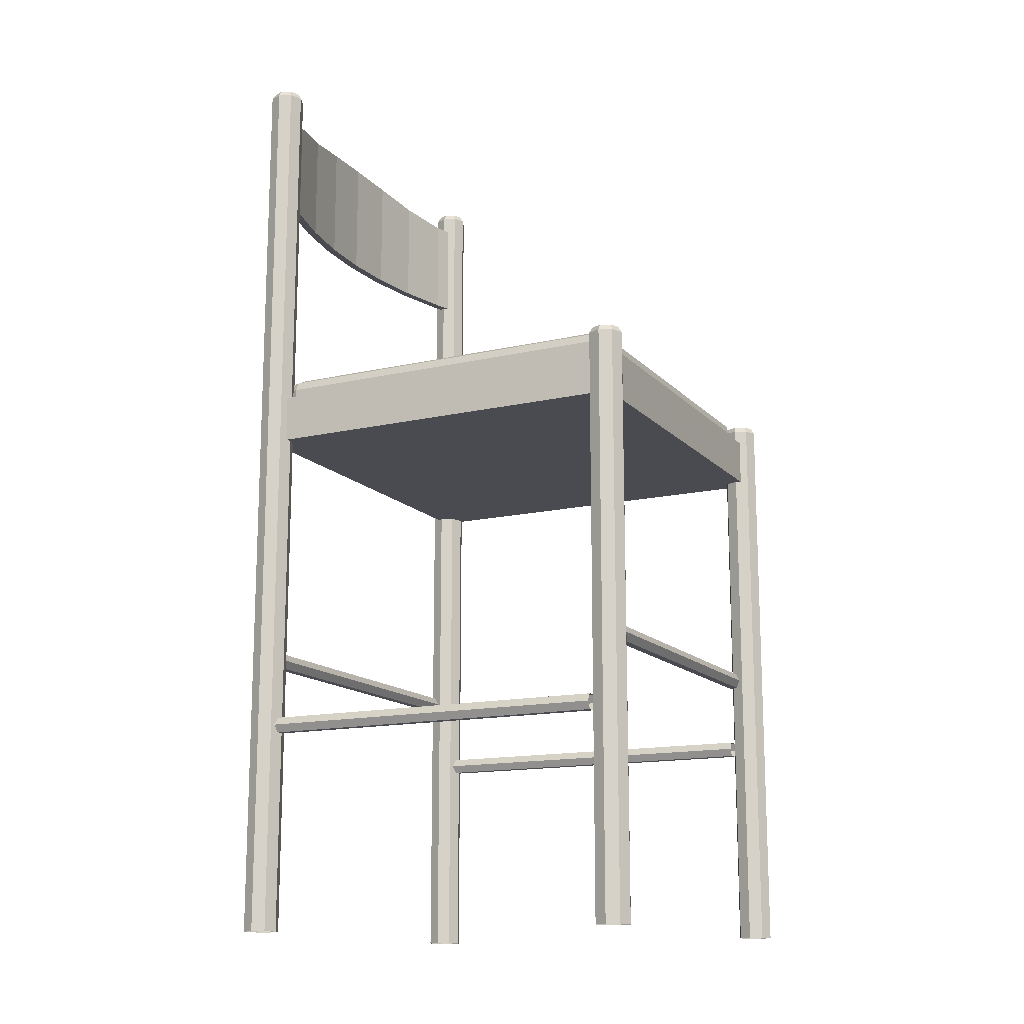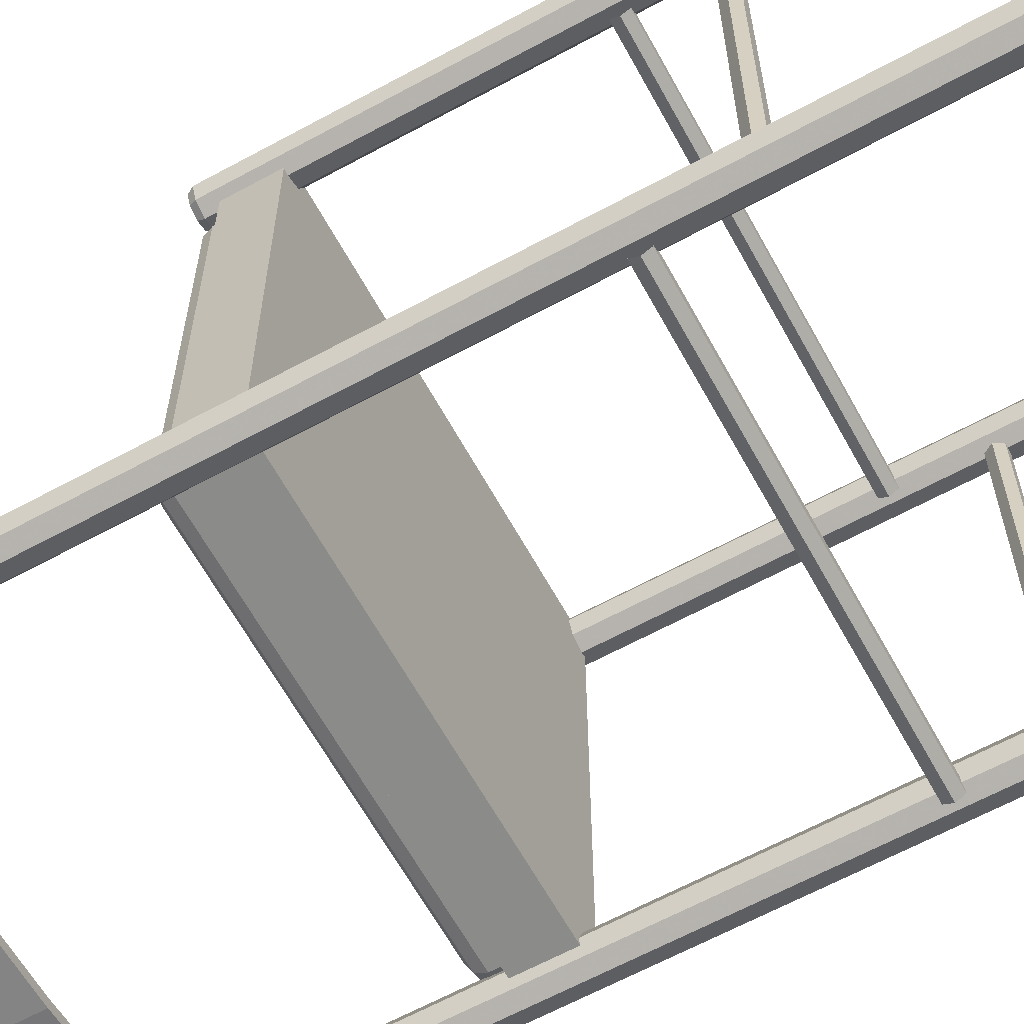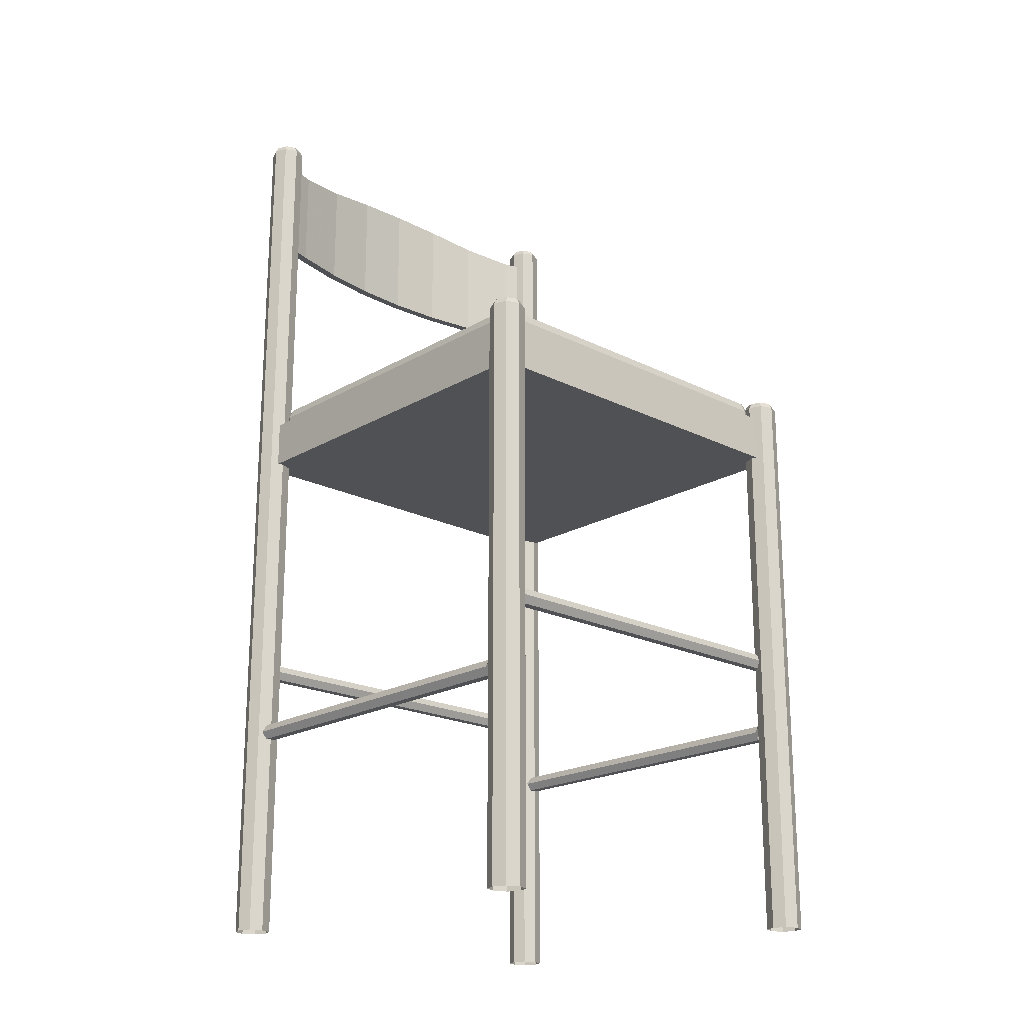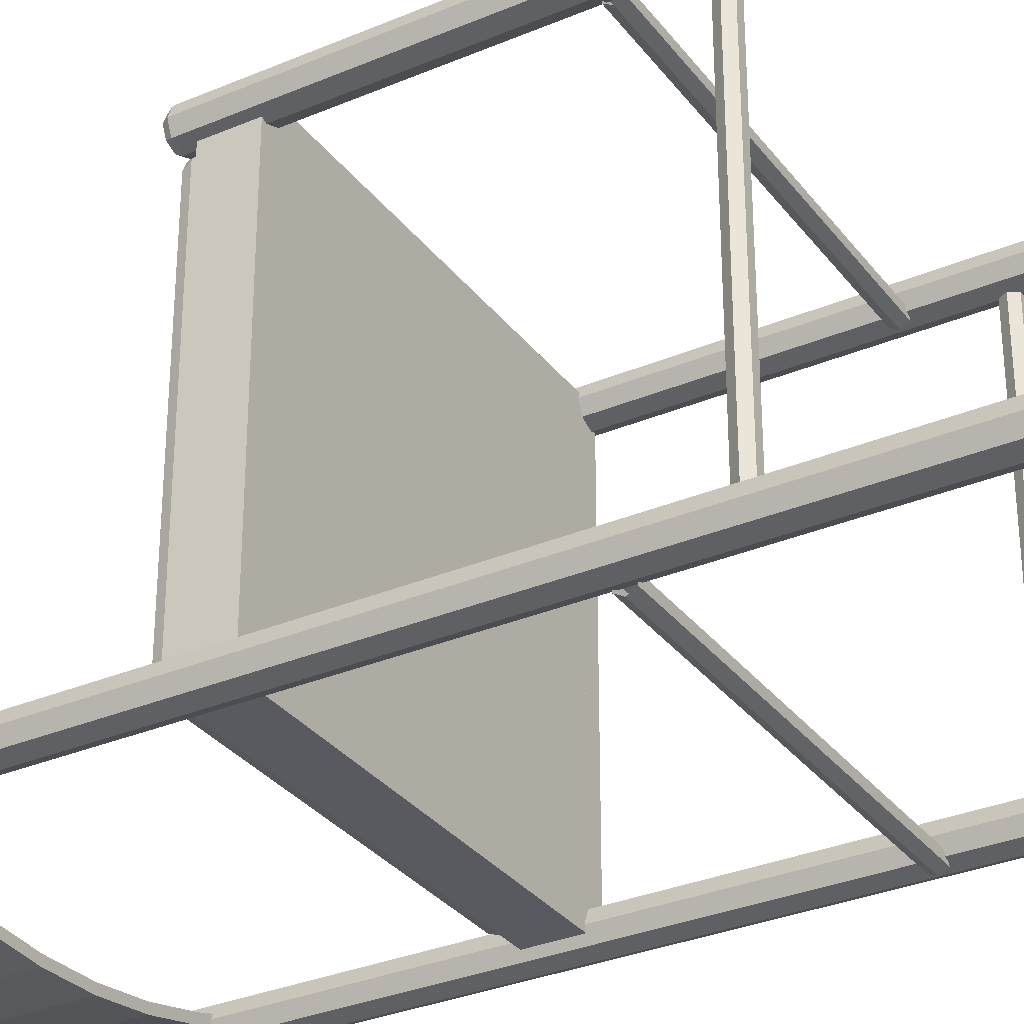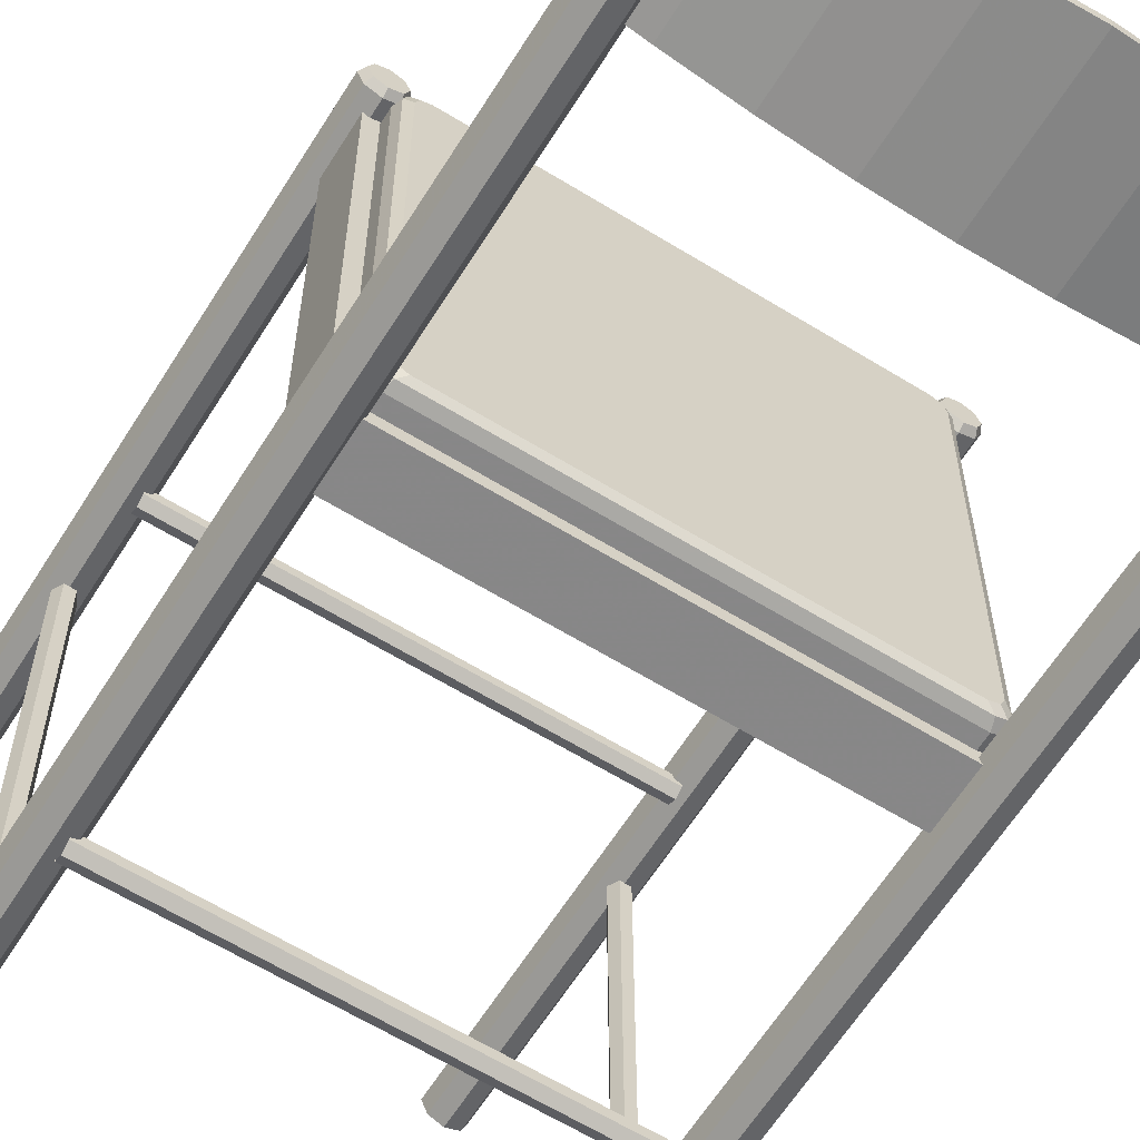
<metadata>
{"format":"obj","ext":"obj","renderer":"f3d","projection":"perspective","resolution":1024,"background":"white","views":[{"elev":-14.6,"azim":-63.4,"up":"+Y"},{"elev":-63.7,"azim":-61.2,"up":"+Z"},{"elev":-20.1,"azim":-42.9,"up":"+Y"},{"elev":-31.9,"azim":-59.2,"up":"+Z"},{"elev":-62.6,"azim":148.0,"up":"+Z"}]}
</metadata>
<code>
v 0.1974 0.4255 -0.1778
v 0.1974 0.3114 -0.1778
v -0.1974 0.3114 -0.1778
v -0.1974 0.4255 -0.1778
v 0.2 0.4255 -0.1868
v -0.2 0.3114 -0.1869
v -0.2 0.4255 -0.1869
v 0.2 0.3114 -0.1868
v 0.1771 0.3114 -0.194
v 0.1748 0.3114 -0.1849
v 0.1748 0.4255 -0.1849
v 0.1771 0.4255 -0.194
v 0.1189 0.4327 -0.2081
v 0.1189 0.3114 -0.2081
v 0.1173 0.4327 -0.1988
v 0.1173 0.3114 -0.1988
v 0.05887 0.3114 -0.2072
v 0.05967 0.4412 -0.2166
v 0.05967 0.3114 -0.2166
v 0.05887 0.4412 -0.2072
v -9.9e-07 0.4442 -0.21
v -9.9e-07 0.3114 -0.2195
v -9.9e-07 0.4442 -0.2195
v -9.9e-07 0.3114 -0.21
v -0.05887 0.3114 -0.2072
v -0.05967 0.4412 -0.2166
v -0.05967 0.3114 -0.2166
v -0.05887 0.4412 -0.2072
v -0.1173 0.4327 -0.1988
v -0.1173 0.3114 -0.1988
v -0.1189 0.3114 -0.2081
v -0.1189 0.4327 -0.2081
v -0.1748 0.4255 -0.1849
v -0.1748 0.3114 -0.1849
v -0.1771 0.3114 -0.194
v -0.1771 0.4255 -0.194
v -0.1967 0.4456 -0.1974
v -0.1912 0.4456 -0.184
v -0.1967 0.4456 -0.1706
v -0.2101 0.4456 -0.1651
v -0.2235 0.4456 -0.1706
v -0.229 0.4456 -0.184
v -0.2235 0.4456 -0.1974
v -0.2101 0.4456 -0.2029
v -0.2101 -0.5481 -0.2029
v -0.2235 -0.5481 -0.1974
v -0.229 -0.5481 -0.184
v -0.2235 -0.5481 -0.1706
v -0.2101 -0.5481 -0.1651
v -0.1967 -0.5481 -0.1706
v -0.1912 -0.5481 -0.184
v -0.1967 -0.5481 -0.1974
v -0.1994 0.4519 -0.1947
v -0.195 0.4519 -0.184
v -0.1994 0.4519 -0.1733
v -0.2101 0.4519 -0.1689
v -0.2208 0.4519 -0.1733
v -0.2252 0.4519 -0.184
v -0.2208 0.4519 -0.1947
v -0.2101 0.4519 -0.1992
v 0.2234 0.4456 -0.1707
v 0.2101 0.4456 -0.1651
v 0.1967 0.4456 -0.1707
v 0.1911 0.4456 -0.1841
v 0.1967 0.4456 -0.1974
v 0.2101 0.4456 -0.203
v 0.2234 0.4456 -0.1974
v 0.229 0.4456 -0.1841
v 0.229 -0.5481 -0.1841
v 0.2234 -0.5481 -0.1974
v 0.2101 -0.5481 -0.203
v 0.1967 -0.5481 -0.1974
v 0.1911 -0.5481 -0.1841
v 0.1967 -0.5481 -0.1707
v 0.2101 -0.5481 -0.1651
v 0.2234 -0.5481 -0.1707
v 0.2208 0.4519 -0.1734
v 0.2101 0.4519 -0.1689
v 0.1994 0.4519 -0.1734
v 0.1949 0.4519 -0.1841
v 0.1994 0.4519 -0.1948
v 0.2101 0.4519 -0.1992
v 0.2208 0.4519 -0.1948
v 0.2252 0.4519 -0.1841
v 0.1965 0.009907 0.2226
v -0.1965 0.009907 0.2226
v 0.1965 0.009907 -0.1705
v -0.1965 0.009907 -0.1705
v 0.1965 0.06063 0.2416
v 0.1965 0.009907 0.2416
v -0.1965 0.009907 0.2416
v -0.1965 0.06063 0.2416
v 0.1965 0.06063 0.2226
v -0.1965 0.06063 0.2226
v 0.1965 0.06063 -0.1705
v 0.2156 0.06063 -0.1705
v 0.2156 0.009907 -0.1705
v 0.2156 0.009907 0.2226
v 0.2156 0.06063 0.2226
v -0.1965 0.06063 -0.1705
v -0.2155 0.06063 -0.1705
v -0.2155 0.009907 -0.1705
v -0.2156 0.009907 0.2226
v -0.2156 0.06063 0.2226
v -0.1965 0.06063 -0.1895
v -0.1965 0.009907 -0.1895
v 0.1966 0.009907 -0.1895
v 0.1966 0.06063 -0.1895
v 0.1966 0.06063 -0.1705
v 0.1966 0.009907 -0.1705
v -0.1965 0.009907 -0.1705
v -0.1965 0.06063 -0.1705
v 0.2101 -0.5481 0.2551
v 0.2235 -0.5481 0.2495
v 0.229 -0.5481 0.2361
v 0.2235 -0.5481 0.2227
v 0.2101 -0.5481 0.2172
v 0.1967 -0.5481 0.2227
v 0.1912 -0.5481 0.2361
v 0.1967 -0.5481 0.2495
v 0.2101 0.07551 0.2551
v 0.2235 0.07551 0.2495
v 0.229 0.07551 0.2361
v 0.2235 0.07551 0.2227
v 0.2101 0.07551 0.2172
v 0.1967 0.07551 0.2227
v 0.1912 0.07551 0.2361
v 0.1967 0.07551 0.2495
v 0.1994 0.08185 0.2468
v 0.195 0.08185 0.2361
v 0.1994 0.08185 0.2254
v 0.2101 0.08185 0.221
v 0.2208 0.08185 0.2254
v 0.2252 0.08185 0.2361
v 0.2208 0.08185 0.2468
v 0.2101 0.08185 0.2513
v -0.2234 0.07551 0.2228
v -0.2101 0.07551 0.2172
v -0.1967 0.07551 0.2228
v -0.1911 0.07551 0.2362
v -0.1967 0.07551 0.2495
v -0.2101 0.07551 0.2551
v -0.2234 0.07551 0.2495
v -0.229 0.07551 0.2362
v -0.229 -0.5481 0.2362
v -0.2234 -0.5481 0.2495
v -0.2101 -0.5481 0.2551
v -0.1967 -0.5481 0.2495
v -0.1911 -0.5481 0.2362
v -0.1967 -0.5481 0.2228
v -0.2101 -0.5481 0.2172
v -0.2234 -0.5481 0.2228
v -0.2208 0.08185 0.2254
v -0.2101 0.08185 0.221
v -0.1994 0.08185 0.2254
v -0.1949 0.08185 0.2362
v -0.1994 0.08185 0.2469
v -0.2101 0.08185 0.2513
v -0.2208 0.08185 0.2469
v -0.2252 0.08185 0.2362
v 0.203 0.04833 0.2167
v 0.203 0.07369 0.2167
v 0.2029 0.04833 -0.1646
v 0.2029 0.07369 -0.1646
v 0.2002 0.08265 0.2144
v 0.2002 0.08265 -0.1623
v 0.1993 0.04833 0.2254
v 0.1993 0.07369 0.2254
v 0.1993 0.04833 -0.1733
v 0.1993 0.07369 -0.1733
v 0.1966 0.08265 0.2231
v 0.1966 0.08265 -0.171
v 0.1936 0.08637 0.2087
v 0.1936 0.08637 -0.1566
v 0.1907 0.04833 0.229
v 0.1907 0.07369 0.229
v 0.19 0.08637 0.2174
v 0.19 0.08637 -0.1653
v 0.1879 0.08265 0.2267
v 0.1813 0.08637 0.221
v -0.1813 0.08637 0.221
v -0.1879 0.08265 0.2267
v -0.19 0.08637 0.2174
v -0.19 0.08637 -0.1653
v -0.1906 0.04833 0.229
v -0.1906 0.07369 0.229
v -0.1936 0.08637 0.2087
v -0.1966 0.08265 0.2231
v -0.1966 0.08265 -0.1709
v -0.1993 0.04833 0.2254
v -0.1993 0.07369 0.2254
v -0.1993 0.04833 -0.1733
v -0.1993 0.07369 -0.1733
v -0.2002 0.08265 0.2144
v -0.2029 0.04833 0.2167
v -0.2029 0.07369 0.2167
v 0.1879 0.08265 -0.1746
v -0.1879 0.08265 -0.1746
v -0.1813 0.08637 -0.1689
v 0.1813 0.08637 -0.1689
v 0.1907 0.07369 -0.1769
v -0.1906 0.07369 -0.1769
v 0.1907 0.04833 -0.1769
v -0.1906 0.04833 -0.1769
v -0.1936 0.08637 -0.1566
v -0.2002 0.08265 -0.1623
v -0.2029 0.07369 -0.1646
v -0.2029 0.04833 -0.1646
v 4.28e-06 0.08637 0.02605
v -0.2024 -0.2412 -0.1879
v -0.2024 -0.2494 -0.1926
v -0.2024 -0.2494 -0.2021
v -0.2024 -0.2412 -0.2068
v -0.2024 -0.233 -0.2021
v -0.2024 -0.233 -0.1926
v 0.2024 -0.2412 -0.1879
v 0.2024 -0.2494 -0.1926
v 0.2024 -0.2494 -0.2021
v 0.2024 -0.2412 -0.2068
v 0.2024 -0.233 -0.2021
v 0.2024 -0.233 -0.1926
v -0.2024 -0.2412 0.2133
v 0.2024 -0.2412 0.2133
v 0.2024 -0.2494 0.218
v -0.2024 -0.2494 0.218
v 0.2024 -0.2494 0.2275
v -0.2024 -0.2494 0.2275
v 0.2024 -0.2412 0.2322
v -0.2024 -0.2412 0.2322
v 0.2024 -0.233 0.2275
v -0.2024 -0.233 0.2275
v 0.2024 -0.233 0.218
v -0.2024 -0.233 0.218
v 0.2006 -0.3227 -0.1897
v 0.2006 -0.3226 0.2151
v 0.2053 -0.3308 0.2151
v 0.2053 -0.3309 -0.1897
v 0.2148 -0.3308 0.2151
v 0.2148 -0.3309 -0.1897
v 0.2195 -0.3226 0.2151
v 0.2195 -0.3227 -0.1897
v 0.2148 -0.3145 0.2151
v 0.2148 -0.3145 -0.1897
v 0.2053 -0.3144 0.2151
v 0.2053 -0.3145 -0.1897
v -0.2053 -0.3309 -0.1897
v -0.2053 -0.3308 0.2151
v -0.2006 -0.3226 0.2151
v -0.2006 -0.3227 -0.1897
v -0.2148 -0.3309 -0.1897
v -0.2148 -0.3308 0.2151
v -0.2195 -0.3227 -0.1897
v -0.2195 -0.3226 0.2151
v -0.2148 -0.3145 -0.1897
v -0.2148 -0.3145 0.2151
v -0.2053 -0.3145 -0.1897
v -0.2053 -0.3144 0.2151
f 15 11 12
f 13 15 12
f 21 20 18
f 23 21 18
f 29 28 26
f 32 29 26
f 33 29 32
f 36 33 32
f 36 7 4
f 33 36 4
f 28 21 23
f 26 28 23
f 20 15 13
f 18 20 13
f 11 1 5
f 12 11 5
f 14 9 10
f 16 14 10
f 22 19 17
f 24 22 17
f 31 27 25
f 30 31 25
f 35 31 30
f 34 35 30
f 34 3 6
f 35 34 6
f 27 22 24
f 25 27 24
f 19 14 16
f 17 19 16
f 9 8 2
f 10 9 2
f 13 12 9
f 14 13 9
f 23 18 19
f 22 23 19
f 32 26 27
f 31 32 27
f 36 32 31
f 35 36 31
f 35 6 7
f 36 35 7
f 26 23 22
f 27 26 22
f 18 13 14
f 19 18 14
f 12 5 8
f 9 12 8
f 16 10 11
f 15 16 11
f 24 17 20
f 21 24 20
f 30 25 28
f 29 30 28
f 34 30 29
f 33 34 29
f 33 4 3
f 34 33 3
f 25 24 21
f 28 25 21
f 17 16 15
f 20 17 15
f 10 2 1
f 11 10 1
f 39 38 37
f 40 39 37
f 41 40 37
f 42 41 37
f 43 42 37
f 44 43 37
f 43 44 45
f 46 43 45
f 42 43 46
f 47 42 46
f 41 42 47
f 48 41 47
f 40 41 48
f 49 40 48
f 39 40 49
f 50 39 49
f 38 39 50
f 51 38 50
f 37 38 51
f 52 37 51
f 44 37 52
f 45 44 52
f 55 54 53
f 56 55 53
f 57 56 53
f 58 57 53
f 59 58 53
f 60 59 53
f 53 54 38
f 37 53 38
f 54 55 39
f 38 54 39
f 55 56 40
f 39 55 40
f 56 57 41
f 40 56 41
f 57 58 42
f 41 57 42
f 58 59 43
f 42 58 43
f 59 60 44
f 43 59 44
f 60 53 37
f 44 60 37
f 63 62 61
f 64 63 61
f 65 64 61
f 66 65 61
f 67 66 61
f 68 67 61
f 67 68 69
f 70 67 69
f 66 67 70
f 71 66 70
f 65 66 71
f 72 65 71
f 64 65 72
f 73 64 72
f 63 64 73
f 74 63 73
f 62 63 74
f 75 62 74
f 61 62 75
f 76 61 75
f 68 61 76
f 69 68 76
f 79 78 77
f 80 79 77
f 81 80 77
f 82 81 77
f 83 82 77
f 84 83 77
f 77 78 62
f 61 77 62
f 78 79 63
f 62 78 63
f 79 80 64
f 63 79 64
f 80 81 65
f 64 80 65
f 81 82 66
f 65 81 66
f 82 83 67
f 66 82 67
f 83 84 68
f 67 83 68
f 84 77 61
f 68 84 61
f 87 85 86
f 88 87 86
f 91 90 89
f 92 91 89
f 85 86 94
f 93 85 94
f 86 91 92
f 94 86 92
f 92 89 93
f 94 92 93
f 90 85 93
f 89 90 93
f 86 85 90
f 91 86 90
f 87 85 93
f 95 87 93
f 98 97 96
f 99 98 96
f 97 87 95
f 96 97 95
f 95 93 99
f 96 95 99
f 85 98 99
f 93 85 99
f 97 98 85
f 87 97 85
f 86 88 100
f 94 86 100
f 102 103 104
f 101 102 104
f 88 102 101
f 100 88 101
f 94 100 101
f 104 94 101
f 103 86 94
f 104 103 94
f 103 102 88
f 86 103 88
f 91 90 89
f 92 91 89
f 85 86 94
f 93 85 94
f 86 91 92
f 94 86 92
f 92 89 93
f 94 92 93
f 90 85 93
f 89 90 93
f 86 85 90
f 91 86 90
f 107 106 105
f 108 107 105
f 111 110 109
f 112 111 109
f 106 111 112
f 105 106 112
f 108 105 112
f 109 108 112
f 110 107 108
f 109 110 108
f 110 111 106
f 107 110 106
f 126 127 128
f 125 126 128
f 124 125 128
f 123 124 128
f 122 123 128
f 121 122 128
f 122 121 113
f 114 122 113
f 123 122 114
f 115 123 114
f 124 123 115
f 116 124 115
f 125 124 116
f 117 125 116
f 126 125 117
f 118 126 117
f 127 126 118
f 119 127 118
f 128 127 119
f 120 128 119
f 121 128 120
f 113 121 120
f 131 130 129
f 132 131 129
f 133 132 129
f 134 133 129
f 135 134 129
f 136 135 129
f 129 130 127
f 128 129 127
f 130 131 126
f 127 130 126
f 131 132 125
f 126 131 125
f 132 133 124
f 125 132 124
f 133 134 123
f 124 133 123
f 134 135 122
f 123 134 122
f 135 136 121
f 122 135 121
f 136 129 128
f 121 136 128
f 139 138 137
f 140 139 137
f 141 140 137
f 142 141 137
f 143 142 137
f 144 143 137
f 143 144 145
f 146 143 145
f 142 143 146
f 147 142 146
f 141 142 147
f 148 141 147
f 140 141 148
f 149 140 148
f 139 140 149
f 150 139 149
f 138 139 150
f 151 138 150
f 137 138 151
f 152 137 151
f 144 137 152
f 145 144 152
f 155 154 153
f 156 155 153
f 157 156 153
f 158 157 153
f 159 158 153
f 160 159 153
f 153 154 138
f 137 153 138
f 154 155 139
f 138 154 139
f 155 156 140
f 139 155 140
f 156 157 141
f 140 156 141
f 157 158 142
f 141 157 142
f 158 159 143
f 142 158 143
f 159 160 144
f 143 159 144
f 160 153 137
f 144 160 137
f 193 189 198
f 202 193 198
f 192 193 202
f 204 192 202
f 170 169 203
f 201 170 203
f 197 172 170
f 201 197 170
f 172 166 164
f 170 172 164
f 169 170 164
f 163 169 164
f 168 167 161
f 162 168 161
f 165 171 168
f 162 165 168
f 171 179 176
f 168 171 176
f 167 168 176
f 175 167 176
f 191 190 185
f 186 191 185
f 182 188 191
f 186 182 191
f 188 194 196
f 191 188 196
f 190 191 196
f 195 190 196
f 193 192 208
f 207 193 208
f 207 206 189
f 193 207 189
f 189 184 199
f 198 189 199
f 200 178 172
f 197 200 172
f 178 174 166
f 172 178 166
f 173 177 171
f 165 173 171
f 177 180 179
f 171 177 179
f 181 183 188
f 182 181 188
f 183 187 194
f 188 183 194
f 206 205 184
f 189 206 184
f 181 182 179
f 180 181 179
f 182 186 176
f 179 182 176
f 186 185 175
f 176 186 175
f 198 199 200
f 197 198 200
f 202 198 197
f 201 202 197
f 204 202 201
f 203 204 201
f 166 174 173
f 165 166 173
f 164 166 165
f 162 164 165
f 163 164 162
f 161 163 162
f 205 206 194
f 187 205 194
f 206 207 196
f 194 206 196
f 207 208 195
f 196 207 195
f 183 181 209
f 187 183 209
f 205 187 209
f 184 205 209
f 199 184 209
f 200 199 209
f 178 200 209
f 174 178 209
f 173 174 209
f 177 173 209
f 180 177 209
f 181 180 209
f 217 216 210
f 211 217 210
f 218 217 211
f 212 218 211
f 219 218 212
f 213 219 212
f 220 219 213
f 214 220 213
f 221 220 214
f 215 221 214
f 216 221 215
f 210 216 215
f 223 224 225
f 222 223 225
f 224 226 227
f 225 224 227
f 226 228 229
f 227 226 229
f 228 230 231
f 229 228 231
f 230 232 233
f 231 230 233
f 232 223 222
f 233 232 222
f 236 235 234
f 237 236 234
f 238 236 237
f 239 238 237
f 240 238 239
f 241 240 239
f 242 240 241
f 243 242 241
f 244 242 243
f 245 244 243
f 235 244 245
f 234 235 245
f 248 247 246
f 249 248 246
f 247 251 250
f 246 247 250
f 251 253 252
f 250 251 252
f 253 255 254
f 252 253 254
f 255 257 256
f 254 255 256
f 257 248 249
f 256 257 249

</code>
